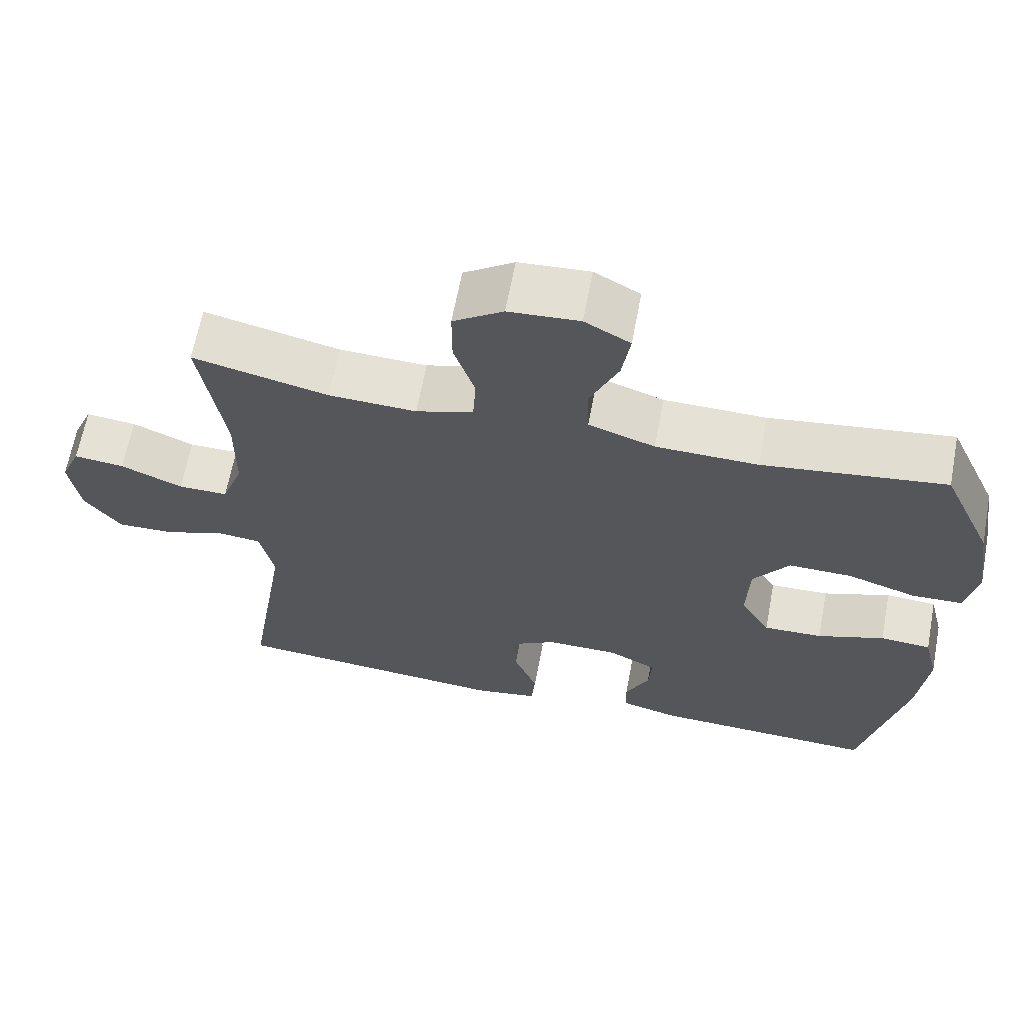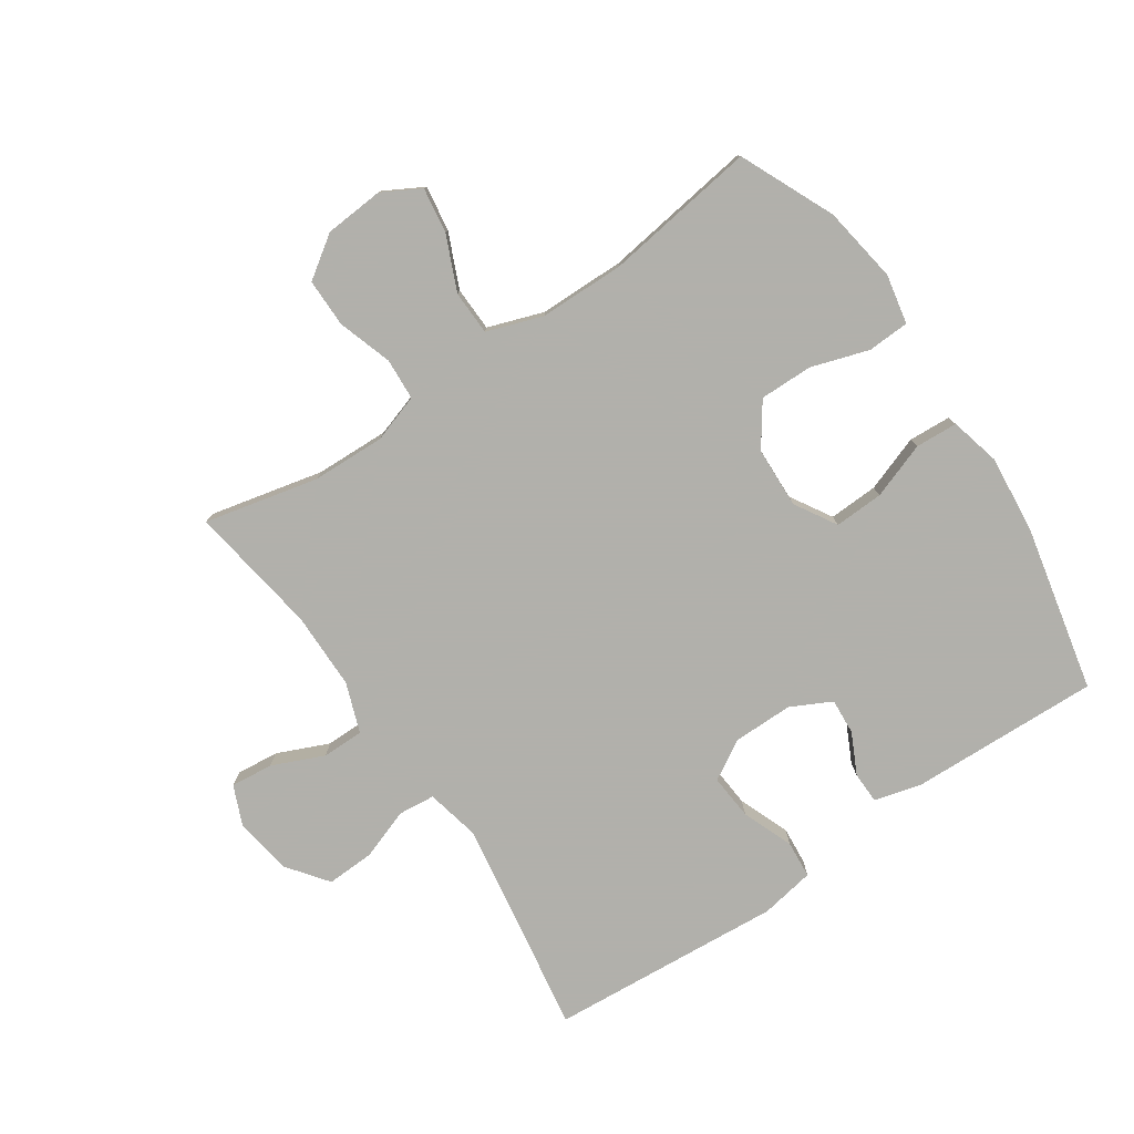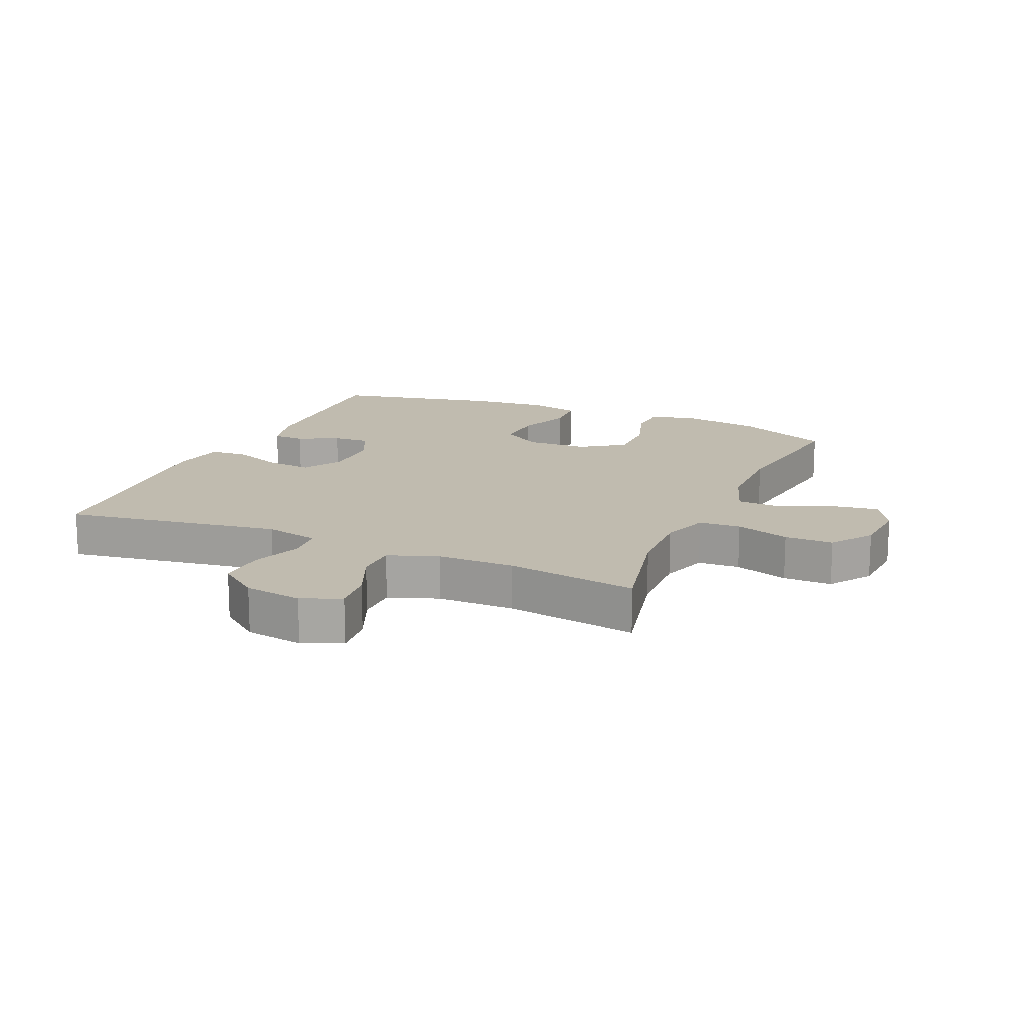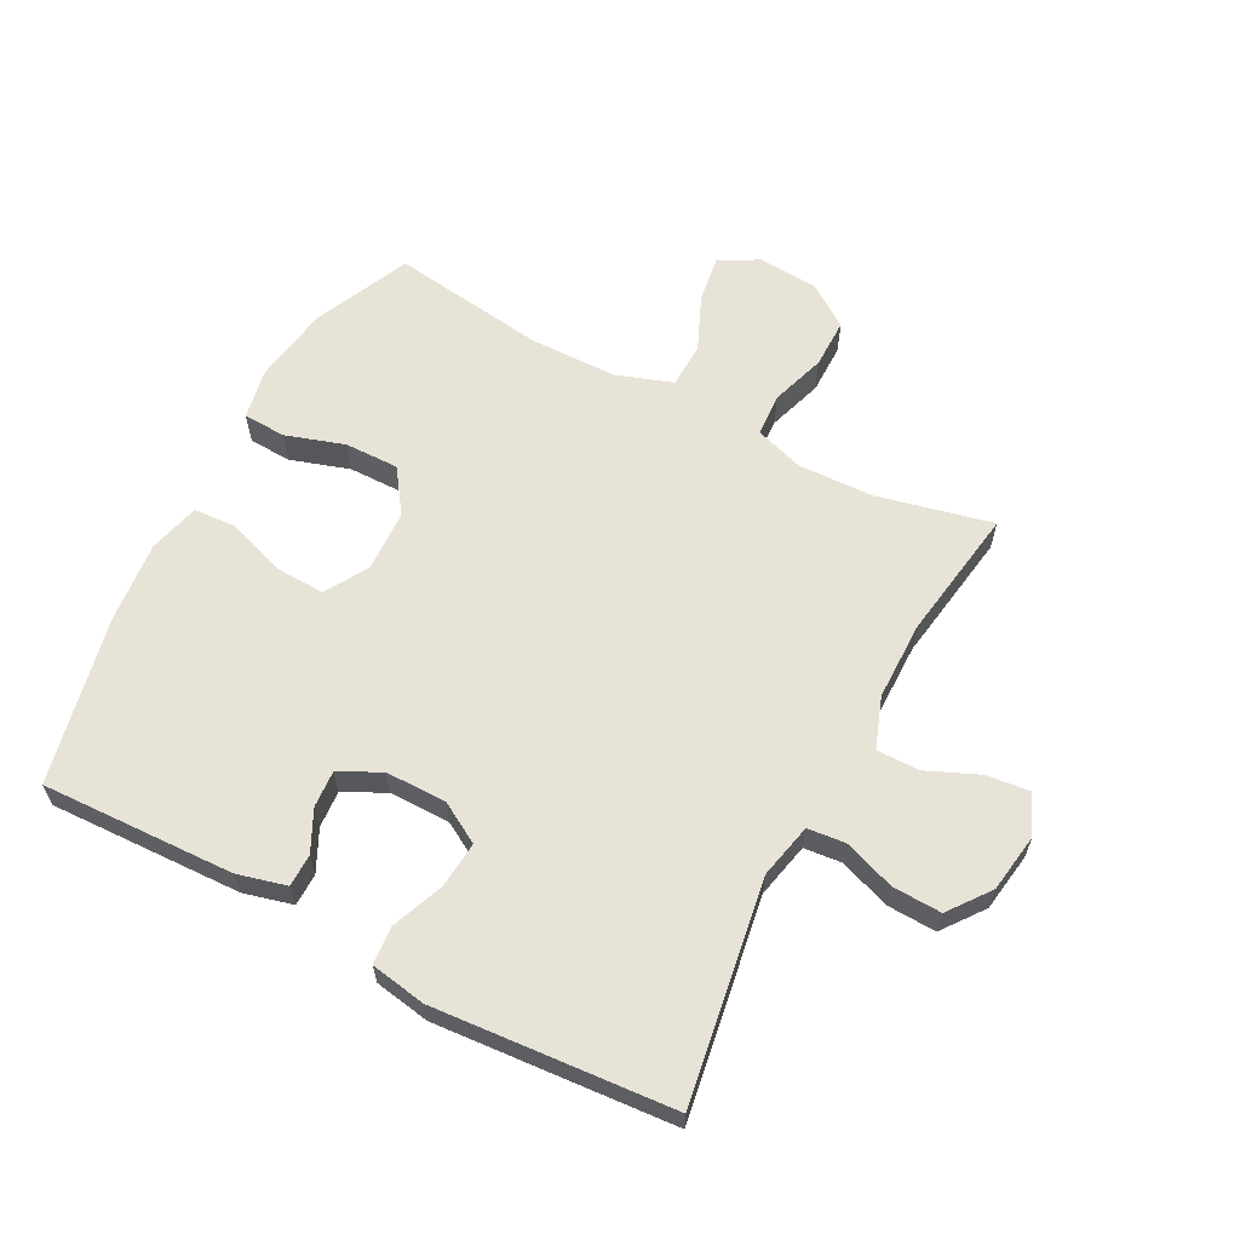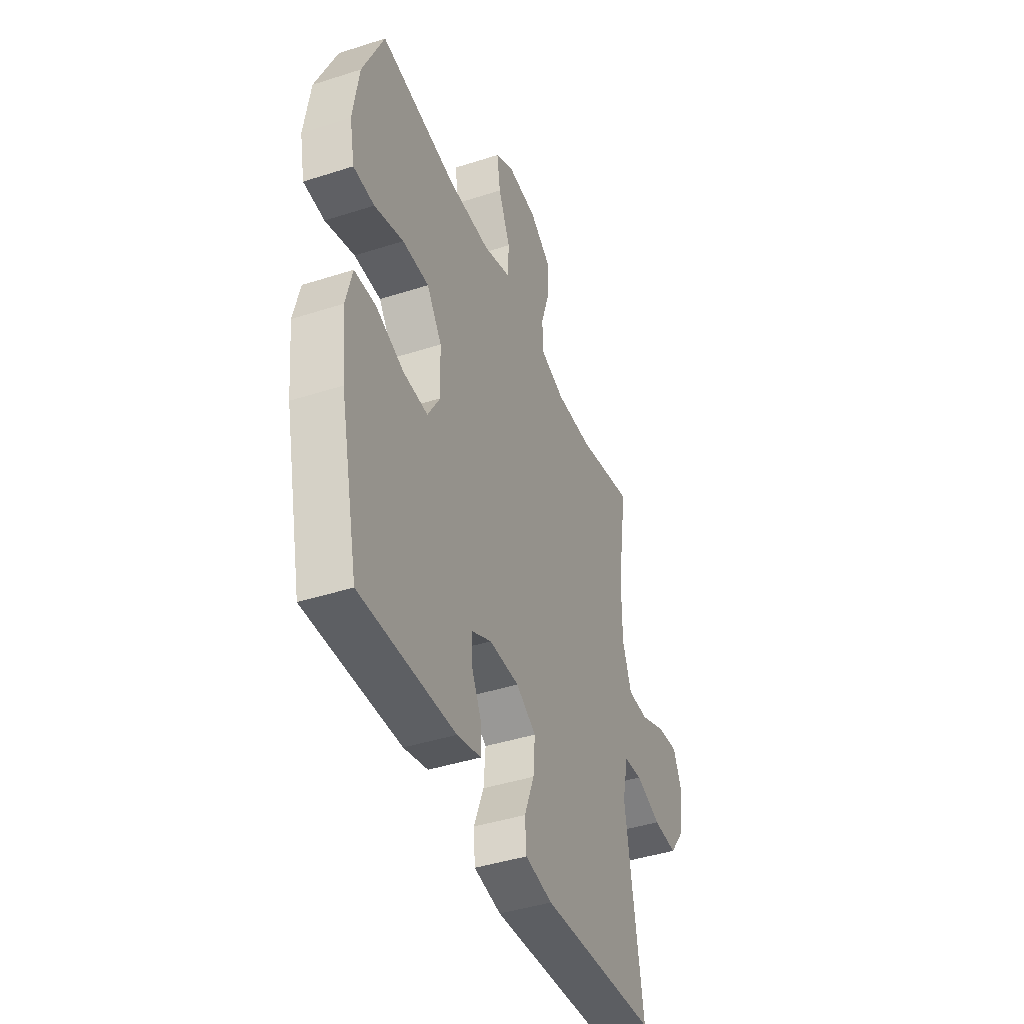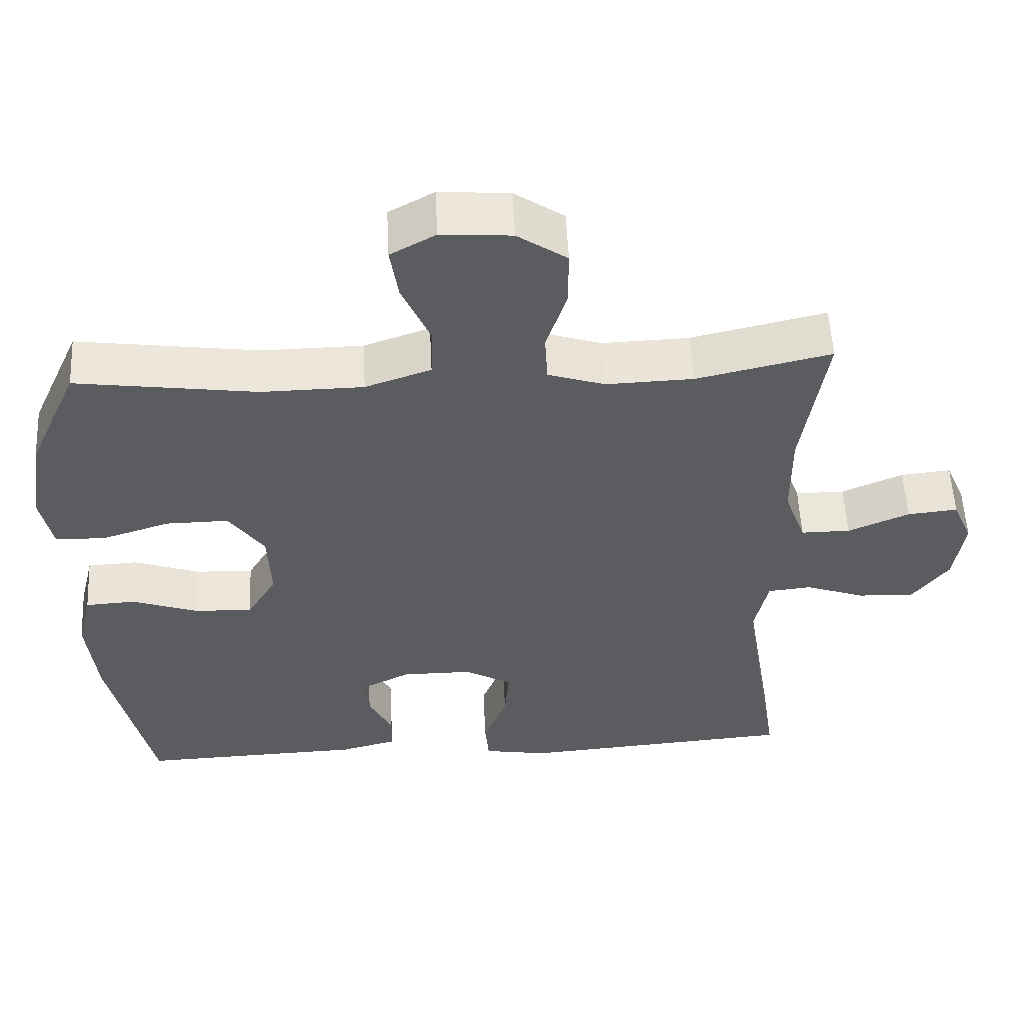
<metadata>
{"format":"obj","ext":"obj","renderer":"f3d","projection":"perspective","resolution":1024,"background":"white","views":[{"elev":64.8,"azim":10.7,"up":"+Z"},{"elev":-78.5,"azim":34.2,"up":"+Y"},{"elev":15.9,"azim":-66.2,"up":"+Y"},{"elev":62.0,"azim":-152.2,"up":"+Y"},{"elev":-42.4,"azim":111.1,"up":"+Z"},{"elev":55.0,"azim":177.2,"up":"+Z"}]}
</metadata>
<code>
v 0.5 0.07 0.5
v 0.568 0.07 0.348
v 0.587 0.07 0.225
v 0.571 0.07 0.146
v 0.504 0.07 0.143
v 0.411 0.07 0.173
v 0.326 0.07 0.174
v 0.278 0.07 0.106
v 0.274 0.07 0.008
v 0.314 0.07 -0.059
v 0.393 0.07 -0.056
v 0.483 0.07 -0.024
v 0.551 0.07 -0.028
v 0.571 0.07 -0.109
v 0.558 0.07 -0.236
v 0.5 0.07 -0.5
v 0.196 0.07 -0.489
v 0.119 0.07 -0.469
v 0.118 0.07 -0.418
v 0.15 0.07 -0.353
v 0.154 0.07 -0.295
v 0.089 0.07 -0.262
v -0.007 0.07 -0.262
v -0.071 0.07 -0.299
v -0.065 0.07 -0.372
v -0.033 0.07 -0.454
v -0.038 0.07 -0.514
v -0.125 0.07 -0.529
v -0.5 0.07 -0.5
v -0.444 0.07 -0.153
v -0.463 0.07 -0.066
v -0.522 0.07 -0.06
v -0.603 0.07 -0.089
v -0.68 0.07 -0.092
v -0.729 0.07 -0.027
v -0.743 0.07 0.066
v -0.716 0.07 0.129
v -0.648 0.07 0.122
v -0.565 0.07 0.086
v -0.498 0.07 0.086
v -0.469 0.07 0.166
v -0.468 0.07 0.29
v -0.5 0.07 0.5
v -0.318 0.07 0.458
v -0.2 0.07 0.454
v -0.123 0.07 0.479
v -0.119 0.07 0.546
v -0.147 0.07 0.633
v -0.147 0.07 0.711
v -0.08 0.07 0.757
v 0.015 0.07 0.764
v 0.076 0.07 0.73
v 0.065 0.07 0.657
v 0.027 0.07 0.57
v 0.029 0.07 0.499
v 0.118 0.07 0.468
v 0.255 0.07 0.466
v 0.5 0 0.5
v 0.568 0 0.348
v 0.587 0 0.225
v 0.571 0 0.146
v 0.504 0 0.143
v 0.411 0 0.173
v 0.326 0 0.174
v 0.278 0 0.106
v 0.274 0 0.008
v 0.314 0 -0.059
v 0.393 0 -0.056
v 0.483 0 -0.024
v 0.551 0 -0.028
v 0.571 0 -0.109
v 0.558 0 -0.236
v 0.5 0 -0.5
v 0.196 0 -0.489
v 0.119 0 -0.469
v 0.118 0 -0.418
v 0.15 0 -0.353
v 0.154 0 -0.295
v 0.089 0 -0.262
v -0.007 0 -0.262
v -0.071 0 -0.299
v -0.065 0 -0.372
v -0.033 0 -0.454
v -0.038 0 -0.514
v -0.125 0 -0.529
v -0.5 0 -0.5
v -0.444 0 -0.153
v -0.463 0 -0.066
v -0.522 0 -0.06
v -0.603 0 -0.089
v -0.68 0 -0.092
v -0.729 0 -0.027
v -0.743 0 0.066
v -0.716 0 0.129
v -0.648 0 0.122
v -0.565 0 0.086
v -0.498 0 0.086
v -0.469 0 0.166
v -0.468 0 0.29
v -0.5 0 0.5
v -0.318 0 0.458
v -0.2 0 0.454
v -0.123 0 0.479
v -0.119 0 0.546
v -0.147 0 0.633
v -0.147 0 0.711
v -0.08 0 0.757
v 0.015 0 0.764
v 0.076 0 0.73
v 0.065 0 0.657
v 0.027 0 0.57
v 0.029 0 0.499
v 0.118 0 0.468
v 0.255 0 0.466
f 51 52 53 54
f 51 54 55
f 50 51 55
f 47 48 49 50
f 46 47 50 55
f 45 46 55 56
f 42 43 44
f 41 42 44 45
f 40 41 45 56
f 36 37 38 39
f 36 39 40
f 35 36 40
f 32 33 34 35
f 31 32 35 40
f 27 28 29 30
f 25 26 27 30
f 24 25 30 31
f 23 24 31 40
f 17 18 19 20
f 17 20 21
f 16 17 21
f 15 16 21
f 14 15 21 22
f 11 12 13 14
f 10 11 14 22
f 3 4 5 6
f 3 6 7
f 57 1 2 3
f 57 3 7
f 56 57 7 8
f 40 56 8 9
f 22 23 40
f 9 10 22 40
f 111 110 109 108
f 112 111 108
f 112 108 107
f 107 106 105 104
f 112 107 104 103
f 113 112 103 102
f 101 100 99
f 102 101 99 98
f 113 102 98 97
f 96 95 94 93
f 97 96 93
f 97 93 92
f 92 91 90 89
f 97 92 89 88
f 87 86 85 84
f 87 84 83 82
f 88 87 82 81
f 97 88 81 80
f 77 76 75 74
f 78 77 74
f 78 74 73
f 78 73 72
f 79 78 72 71
f 71 70 69 68
f 79 71 68 67
f 63 62 61 60
f 64 63 60
f 60 59 58 114
f 64 60 114
f 65 64 114 113
f 66 65 113 97
f 97 80 79
f 97 79 67 66
f 1 58 59 2
f 2 59 60 3
f 3 60 61 4
f 4 61 62 5
f 5 62 63 6
f 6 63 64 7
f 7 64 65 8
f 8 65 66 9
f 9 66 67 10
f 10 67 68 11
f 11 68 69 12
f 12 69 70 13
f 13 70 71 14
f 14 71 72 15
f 15 72 73 16
f 16 73 74 17
f 17 74 75 18
f 18 75 76 19
f 19 76 77 20
f 20 77 78 21
f 21 78 79 22
f 22 79 80 23
f 23 80 81 24
f 24 81 82 25
f 25 82 83 26
f 26 83 84 27
f 27 84 85 28
f 28 85 86 29
f 29 86 87 30
f 30 87 88 31
f 31 88 89 32
f 32 89 90 33
f 33 90 91 34
f 34 91 92 35
f 35 92 93 36
f 36 93 94 37
f 37 94 95 38
f 38 95 96 39
f 39 96 97 40
f 40 97 98 41
f 41 98 99 42
f 42 99 100 43
f 43 100 101 44
f 44 101 102 45
f 45 102 103 46
f 46 103 104 47
f 47 104 105 48
f 48 105 106 49
f 49 106 107 50
f 50 107 108 51
f 51 108 109 52
f 52 109 110 53
f 53 110 111 54
f 54 111 112 55
f 55 112 113 56
f 56 113 114 57
f 57 114 58 1

</code>
